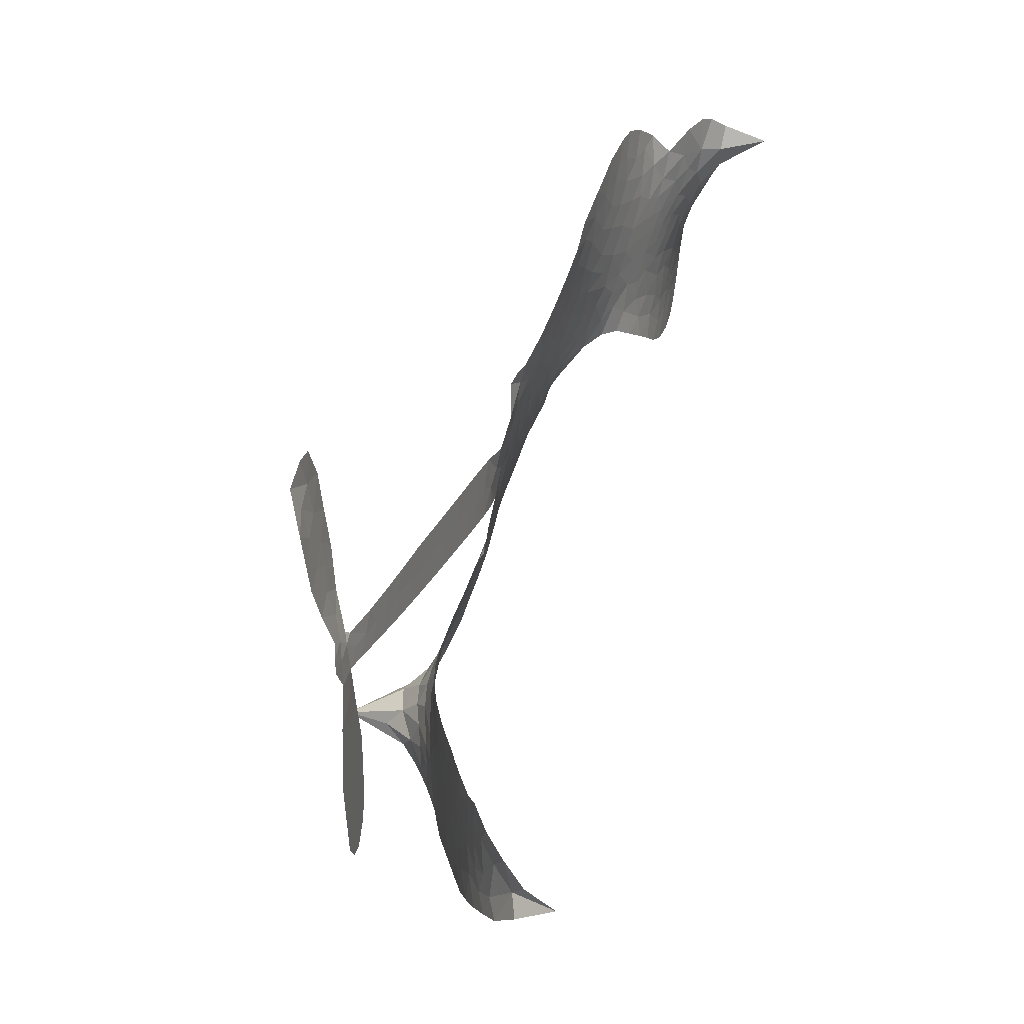
<metadata>
{"format":"obj","ext":"obj","renderer":"f3d","projection":"perspective","resolution":1024,"background":"white","views":[{"elev":21.5,"azim":100.9,"up":"+Y"}]}
</metadata>
<code>
v 3.207 0.5828 0.2257
v 3.225 0.6571 0.2142
v 3.261 0.7218 0.1893
v 3.233 0.7767 0.1564
v 3.233 0.8316 0.1258
v 3.265 0.9062 0
v 3.305 0.9514 0.102
v 3.351 0.9771 0.135
v 3.395 0.9846 0.1547
v 3.457 0.9698 0.1819
v 3.522 0.9248 0.2241
v 3.582 0.9767 0.2597
v 3.67 1.01 0.2811
v 3.747 1.021 0.2947
v 3.81 1.01 0.3046
v 3.895 0.9797 0.3194
v 4.059 0.8632 0.357
v 4.083 0.8003 0.3705
v 4.202 0.5504 0.4716
v 4.228 0.5363 0.486
v 4.242 0.5109 0.5
v 4.226 0.342 0.5272
v 4.739 0.2873 0.6118
v 5.086 0.228 0.6795
v 5.098 0.2349 0.6864
v 5.073 0.4165 0.7179
v 5.101 0.5853 0.7338
v 5.149 0.6503 0.7382
v 5.199 0.6453 0.741
v 5.242 0.6023 0.75
v 5.253 0.5045 0.73
v 5.232 0.3791 0.7164
v 5.164 0.2397 0.6913
v 5.183 0.2086 0.6867
v 5.183 0.1772 0.6845
v 5.145 0.1329 0.6806
v 5.166 0.04195 0.6797
v 5.176 -0.09045 0.6797
v 5.136 -0.2628 0.6797
v 5.099 -0.2941 0.6797
v 5.062 -0.2928 0.6797
v 5.021 -0.2477 0.6797
v 5.006 -0.1871 0.6797
v 5.013 -0.05137 0.6797
v 5.091 0.1477 0.6784
v 4.205 0.2068 0.5463
v 4.213 0.04998 0.5748
v 4.191 0.03106 0.5774
v 4.146 0.03082 0.5876
v 4.139 0.01193 0.6008
v 4.147 -0.007604 0.6103
v 4.132 -0.1514 0.669
v 4.157 -0.2385 0.7013
v 4.259 -0.2846 0.6935
v 4.558 -0.3079 0.5832
v 4.651 -0.3129 0.546
v 4.733 -0.3281 0.5055
v 4.788 -0.316 0.4795
v 4.957 -0.3578 0.3786
v 5.005 -0.3958 0.324
v 5.018 -0.4345 0.25
v 4.993 -0.4822 0.3476
v 4.935 -0.5281 0.4048
v 4.684 -0.6174 0.5381
v 4.47 -0.6373 0.6229
v 4.359 -0.6588 0.662
v 4.262 -0.6378 0.6969
v 4.087 -0.612 0.7854
v 4.021 -0.5888 0.8353
v 3.952 -0.5444 1
v 3.863 -0.4469 0.7852
v 3.795 -0.3212 0.7241
v 3.752 -0.1284 0.6592
v 3.745 -0.05177 0.64
v 3.802 0.1388 0.5732
v 3.788 0.1928 0.5548
v 3.816 0.238 0.5366
v 3.819 0.2837 0.5138
v 3.791 0.3485 0.488
v 3.8 0.3701 0.4836
v 3.825 0.3792 0.475
v 3.828 0.3981 0.4601
v 3.8 0.4745 0.3966
v 3.76 0.4968 0.3579
v 3.711 0.4945 0.3262
v 3.484 0.4054 0.2586
v 3.419 0.3921 0.2511
v 3.333 0.3961 0.2439
v 3.271 0.4219 0.2394
v 3.238 0.4543 0.2368
v 3.213 0.515 0.2319
v 4.648 0.1779 0.5994
v 5.104 0.209 0.682
v 3.863 0.3845 0.4707
v 4.113 0.0332 0.5938
v 4.141 -0.07947 0.6381
v 3.824 0.3481 0.4874
v 4.196 0.5023 0.4858
v 4.216 0.1259 0.5622
v 4.869 0.163 0.6359
v 5.132 0.2289 0.688
v 4.98 0.1554 0.6569
v 5.035 0.1516 0.6682
v 3.805 0.3157 0.4976
v 4.131 0.07165 0.5788
v 5.086 0.3257 0.7066
v 5.141 0.1868 0.6836
v 5.124 0.2847 0.6984
v 4.96 -0.4341 0.3594
v 5.083 -0.2378 0.6797
v 3.873 0.4511 0.4356
v 4.114 -0.01623 0.6142
v 3.848 0.3142 0.5014
v 3.315 0.496 0.2382
v 3.388 0.9036 0.1552
v 3.74 0.5648 0.3324
v 4.237 0.4243 0.5019
v 4.175 0.07243 0.574
v 4.912 0.2578 0.6416
v 4.999 0.243 0.6585
v 4.058 0.09221 0.5787
v 4.115 0.5314 0.4567
v 3.884 0.2553 0.5268
v 3.836 0.5467 0.378
v 4.15 0.1399 0.5604
v 5.063 0.1878 0.6737
v 4.031 0.01003 0.6088
v 5.015 0.1964 0.6633
v 4.964 0.2047 0.6528
v 3.864 0.1798 0.5563
v 4.778 -0.4292 0.4835
v 5.052 0.04818 0.6798
v 5.167 0.5863 0.7367
v 5.198 0.3094 0.7065
v 5.156 -0.1766 0.6797
v 3.335 0.8011 0.1614
v 4.925 0.1593 0.6462
v 4.769 -0.3716 0.4878
v 5.103 0.08583 0.6796
v 4.679 -0.42 0.5314
v 4.872 -0.3374 0.436
v 4.829 -0.3874 0.4558
v 3.763 0.8989 0.2996
v 4.094 -0.4882 0.7746
v 3.274 0.5545 0.2303
v 3.431 0.4992 0.2508
v 3.326 0.8933 0.111
v 3.989 0.4082 0.4757
v 4.038 -0.09981 0.6496
v 5.087 0.5009 0.7265
v 5.146 0.3431 0.709
v 3.291 0.768 0.1686
v 3.366 0.6927 0.2103
v 3.347 0.7459 0.189
v 3.459 0.7448 0.2197
v 3.4 0.7807 0.1922
v 4.812 -0.5754 0.4788
v 4.896 -0.4057 0.4135
v 3.771 0.9615 0.2993
v 3.961 0.79 0.3529
v 4.072 -0.549 0.8021
v 3.442 0.4447 0.2536
v 3.594 0.4479 0.2803
v 3.373 0.4596 0.2454
v 3.924 0.4135 0.4638
v 4.094 -0.1084 0.6517
v 4.05 -0.1945 0.6851
v 3.406 0.7286 0.2092
v 3.46 0.6443 0.2398
v 3.48 0.8378 0.2106
v 3.382 0.8414 0.1665
v 3.702 0.942 0.2852
v 3.841 0.9198 0.3145
v 4.021 0.8127 0.3597
v 4.173 -0.6262 0.7377
v 4.013 -0.493 0.8371
v 3.918 0.3404 0.4939
v 3.977 0.5261 0.4282
v 3.452 0.7957 0.2071
v 3.539 0.7734 0.2406
v 3.977 0.9216 0.3381
v 3.858 0.5003 0.4059
v 4.129 -0.5356 0.7629
v 4.196 -0.4573 0.7213
v 3.935 0.4753 0.4387
v 3.97 0.8555 0.3449
v 4.148 0.6781 0.4135
v 3.907 0.5328 0.4069
v 3.909 0.8957 0.329
v 3.911 0.6517 0.3697
v 4.028 0.6967 0.3864
v 3.89 0.591 0.3811
v 4.042 0.7557 0.3747
v 3.979 0.6066 0.4007
v 3.81 0.6377 0.3427
v 4.116 0.7401 0.3907
v 3.834 0.5952 0.3617
v 4.088 0.6863 0.4009
v 4.045 0.6332 0.408
v 4.11 0.6251 0.4239
v 4.066 0.5725 0.4322
v 4.177 0.615 0.4395
v 4.044 0.5014 0.4521
v 4.137 0.5802 0.4445
v 3.782 0.5402 0.3566
v 4.066 0.04208 0.5947
v 4.016 0.06306 0.5908
v 3.981 0.1615 0.5591
v 3.931 0.01521 0.6117
v 5.214 0.5496 0.7369
v 5.153 0.5194 0.7299
v 5.137 0.4495 0.722
v 3.372 0.5707 0.2361
v 3.372 0.5153 0.2418
v 4.109 0.379 0.5029
v 3.299 0.6622 0.211
v 3.625 0.556 0.2908
v 4.106 -0.2074 0.6893
v 4.054 -0.307 0.7251
v 4.106 -0.2735 0.7096
v 4.058 -0.2503 0.705
v 3.958 -0.2395 0.7037
v 4.004 -0.2757 0.7171
v 4.129 -0.377 0.7315
v 3.915 -0.3406 0.7473
v 4.102 -0.3289 0.7248
v 4.047 -0.3946 0.7615
v 4.173 -0.3163 0.71
v 3.951 -0.2959 0.7274
v 3.776 -0.2238 0.6901
v 3.984 -0.3599 0.7569
v 3.459 0.9024 0.1933
v 3.43 0.8617 0.1846
v 3.641 0.956 0.2717
v 3.593 0.9036 0.2538
v 3.66 0.8908 0.2745
v 3.614 0.8185 0.2617
v 3.852 0.9948 0.3118
v 3.817 0.9631 0.3078
v 4.002 -0.5421 0.8842
v 3.938 -0.4671 0.8518
v 3.534 0.6918 0.2505
v 3.936 0.9507 0.3281
v 3.834 0.7964 0.3236
v 3.926 0.2019 0.5464
v 3.92 0.1295 0.5721
v 4.01 0.2792 0.5222
v 3.949 0.2648 0.5242
v 3.989 0.2218 0.5395
v 4.053 0.1765 0.5533
v 3.865 -0.0805 0.6463
v 5.125 0.395 0.7155
v 5.182 0.411 0.7185
v 5.242 0.4418 0.7232
v 5.199 0.4816 0.7269
v 3.326 0.5442 0.2347
v 3.316 0.604 0.2253
v 3.377 0.6318 0.2266
v 4.174 0.3906 0.5093
v 4.096 0.4551 0.4783
v 3.313 0.7094 0.1974
v 3.683 0.5392 0.3121
v 3.681 0.6112 0.3038
v 3.652 0.4703 0.2987
v 3.519 0.4866 0.2655
v 3.603 0.5032 0.2851
v 3.548 0.5484 0.2703
v 3.578 0.6223 0.2714
v 4.05 -0.4513 0.7878
v 4.104 -0.4301 0.7543
v 3.991 -0.4244 0.7952
v 3.93 -0.403 0.7847
v 4.197 -0.3854 0.7124
v 4.408 -0.3072 0.6428
v 4.228 -0.336 0.7002
v 4.261 -0.3959 0.6932
v 4.333 -0.2985 0.6703
v 4.264 -0.4648 0.6962
v 4.227 -0.5161 0.7136
v 4.374 -0.4256 0.6548
v 4.284 -0.3403 0.6848
v 4.172 -0.5052 0.7373
v 4.247 -0.577 0.7058
v 4.314 -0.4295 0.6767
v 4.341 -0.3675 0.666
v 4.325 -0.5934 0.6752
v 4.398 -0.369 0.6458
v 4.351 -0.5109 0.6647
v 4.481 -0.4417 0.6146
v 4.29 -0.5218 0.6883
v 4.484 -0.3096 0.6131
v 4.429 -0.4185 0.6342
v 4.409 -0.4812 0.6426
v 4.474 -0.3765 0.6166
v 4.419 -0.5676 0.6397
v 4.552 -0.3986 0.5857
v 4.208 -0.2631 0.7027
v 3.544 0.8595 0.2353
v 3.511 0.7353 0.2374
v 3.479 0.698 0.2343
v 3.567 0.7294 0.2548
v 3.596 0.7711 0.2592
v 3.6 0.6774 0.2708
v 3.699 0.7613 0.2913
v 3.627 0.7243 0.2734
v 3.672 0.6742 0.2928
v 3.741 0.6532 0.3173
v 3.761 0.6107 0.3315
v 3.801 0.7182 0.3253
v 3.724 0.7081 0.3044
v 3.857 0.8568 0.3226
v 3.795 0.8451 0.3098
v 3.899 0.8079 0.337
v 3.719 0.84 0.291
v 3.765 0.7856 0.3071
v 3.876 0.7377 0.3424
v 3.973 0.1046 0.5786
v 3.927 0.07225 0.5919
v 3.776 0.04327 0.6113
v 3.86 0.09696 0.5866
v 3.79 0.09055 0.5936
v 3.831 0.05353 0.6036
v 3.821 -0.01881 0.628
v 4.026 0.1357 0.5663
v 4.097 0.1327 0.5645
v 4.108 0.2069 0.5454
v 3.799 -0.08581 0.6483
v 3.886 -0.261 0.7103
v 3.257 0.6108 0.2217
v 4.185 0.4456 0.4951
v 4.04 0.4421 0.472
v 3.992 0.4681 0.4535
v 4.042 0.369 0.4968
v 4.143 0.4887 0.4769
v 3.539 0.4267 0.2675
v 3.628 0.6033 0.2876
v 3.521 0.6409 0.2543
v 3.487 0.5845 0.2533
v 3.426 0.5972 0.2406
v 4.381 -0.6086 0.6543
v 4.474 -0.5162 0.6182
v 3.563 0.8134 0.2449
v 3.664 0.8387 0.2761
v 3.849 0.6848 0.3446
v 3.884 -0.02401 0.6271
v 3.954 -0.07778 0.6437
v 3.761 -0.004153 0.6271
v 4.157 0.2001 0.5475
v 4.185 0.2792 0.5353
v 4.062 0.2468 0.5342
v 4.122 0.2937 0.5264
v 4.134 0.4298 0.4925
v 3.983 0.3397 0.4999
v 3.483 0.5306 0.2572
v 4.484 -0.5773 0.6153
v 4.578 -0.6311 0.5793
v 4.585 -0.5219 0.5739
v 4.524 -0.6351 0.6006
v 4.549 -0.5779 0.5895
v 4.616 -0.5768 0.5625
v 4.528 -0.5269 0.5968
v 4.554 -0.4659 0.5858
v 4.669 -0.5067 0.538
v 4.612 -0.4282 0.561
v 4.641 -0.3748 0.5482
v 4.692 -0.3638 0.525
v 4.604 -0.3112 0.5649
v 4.426 0.1924 0.5668
v 4.482 0.3148 0.5732
v 4.165 0.3306 0.5228
v 4.071 0.3148 0.5162
v 4.674 -0.5629 0.5385
v 4.75 -0.5215 0.5021
v 4.749 -0.5969 0.5102
v 4.844 -0.4645 0.4493
v 4.593 -0.366 0.569
v 4.316 0.1996 0.5522
v 4.792 -0.4829 0.4787
v 4.874 -0.5518 0.4437
v 4.831 -0.5195 0.4618
v 4.889 -0.496 0.4252
v 4.354 0.3284 0.5547
v 4.233 0.2925 0.5374
v 4.29 0.3352 0.5441
v 5.079 -0.1596 0.6797
v 5.127 -0.1245 0.6797
v 5.103 -0.03748 0.6797
v 5.01 -0.1192 0.6797
v 5.07 -0.09591 0.6797
v 3.292 0.8457 0.1157
v 4.061 -0.04406 0.6274
v 4.001 -0.04101 0.6288
v 3.974 0.6644 0.3826
v 3.972 0.7275 0.3671
v 4.012 0.569 0.4213
v 3.83 -0.3832 0.7518
v 3.855 -0.3288 0.7348
v 4.521 -0.3503 0.5978
v 3.839 -0.1612 0.6725
v 3.905 -0.1919 0.685
v 3.979 -0.164 0.6748
v 3.894 -0.1329 0.6639
v 4.027 -0.1494 0.6685
v 3.945 -0.1266 0.6614
v 4.623 -0.4818 0.5572
v 4.724 -0.4637 0.5116
v 4.729 -0.4082 0.5075
v 4.316 0.2698 0.5506
v 4.26 0.2032 0.5468
v 4.373 0.2348 0.5592
v 4.418 0.3216 0.564
v 4.537 0.1852 0.5828
v 4.435 0.2578 0.5674
v 4.482 0.1888 0.5747
v 4.611 0.3011 0.5922
v 4.514 0.2517 0.5786
v 4.582 0.2383 0.5888
v 4.546 0.3079 0.5826
v 4.592 0.1816 0.591
v 5.171 -0.02426 0.6797
v 5.108 0.02324 0.6797
v 5.033 -0.001592 0.6797
v 3.919 0.7047 0.3594
v 3.765 -0.176 0.6737
v 3.84 -0.2211 0.6931
v 3.786 -0.2721 0.7075
v 3.837 -0.282 0.7149
v 4.267 0.254 0.545
v 4.825 0.2726 0.6259
v 4.862 0.2236 0.6334
v 4.759 0.1705 0.6169
v 4.814 0.1668 0.6262
v 4.79 0.2229 0.6213
v 4.727 0.2252 0.6111
v 4.675 0.2942 0.6019
v 4.644 0.2401 0.5981
v 4.192 -0.5584 0.7309
v 4.134 -0.588 0.7601
f 112 206 391
f 186 160 174
f 75 130 76
f 203 122 201
f 105 121 206
f 45 107 93
f 51 50 112
f 123 78 77
f 89 88 114
f 125 118 99
f 1 91 145
f 162 164 87
f 25 108 106
f 43 42 110
f 80 79 97
f 126 93 24
f 58 138 142
f 179 299 180
f 128 129 102
f 105 125 325
f 52 166 167
f 143 159 172
f 240 176 70
f 142 138 131
f 176 240 161
f 223 231 219
f 59 158 109
f 95 112 50
f 117 21 98
f 113 94 97
f 97 104 113
f 104 78 113
f 349 383 22
f 166 112 391
f 105 95 49
f 74 73 327
f 51 112 96
f 82 94 111
f 107 34 101
f 52 218 53
f 323 345 322
f 203 260 122
f 90 89 114
f 167 221 218
f 145 256 257
f 91 90 114
f 298 232 170
f 98 19 334
f 282 183 437
f 77 76 130
f 4 3 152
f 152 5 4
f 56 365 366
f 45 126 103
f 115 9 8
f 8 7 147
f 45 139 36
f 106 151 252
f 147 7 6
f 381 158 375
f 114 145 91
f 246 208 245
f 136 154 156
f 10 9 115
f 19 122 334
f 205 83 124
f 17 174 18
f 84 205 116
f 165 111 94
f 182 83 111
f 162 146 164
f 239 15 159
f 206 207 127
f 129 137 102
f 236 234 235
f 350 250 326
f 172 159 14
f 180 302 342
f 126 45 93
f 322 318 320
f 239 238 15
f 211 150 212
f 5 152 390
f 136 152 154
f 25 93 101
f 31 30 210
f 107 45 36
f 124 192 197
f 161 183 144
f 119 430 137
f 120 119 129
f 296 364 376
f 359 361 355
f 287 274 285
f 363 373 406
f 276 285 281
f 50 49 95
f 53 218 220
f 275 54 297
f 49 48 118
f 126 128 103
f 274 287 294
f 58 57 138
f 78 123 113
f 407 406 131
f 118 105 49
f 375 158 142
f 68 161 69
f 61 109 62
f 421 139 132
f 109 60 59
f 166 52 96
f 423 394 160
f 60 109 61
f 348 349 351
f 85 84 116
f 141 58 142
f 162 87 86
f 43 110 385
f 134 32 151
f 386 385 135
f 110 42 41
f 110 135 385
f 102 103 128
f 57 366 407
f 40 110 41
f 40 39 110
f 421 387 420
f 119 137 129
f 141 158 59
f 37 36 139
f 105 206 95
f 47 118 48
f 94 81 97
f 95 206 112
f 430 433 432
f 432 100 430
f 413 416 369
f 82 81 94
f 177 165 94
f 98 20 19
f 98 21 20
f 97 79 104
f 63 62 109
f 108 151 106
f 117 330 259
f 210 133 211
f 93 107 101
f 83 82 111
f 259 22 117
f 348 99 46
f 47 99 118
f 24 93 25
f 132 139 45
f 35 34 107
f 126 24 128
f 101 34 33
f 118 125 105
f 130 123 77
f 115 8 147
f 128 24 120
f 108 101 33
f 27 133 28
f 108 33 134
f 255 253 254
f 185 111 165
f 28 133 29
f 133 30 29
f 129 128 120
f 110 39 135
f 159 15 14
f 145 114 256
f 193 160 394
f 101 108 25
f 389 388 385
f 36 35 107
f 168 154 153
f 81 80 97
f 372 373 363
f 151 108 134
f 214 114 164
f 145 257 329
f 163 265 335
f 179 233 171
f 390 6 5
f 147 390 171
f 113 123 177
f 177 123 248
f 209 346 392
f 397 396 225
f 261 154 152
f 27 150 211
f 253 252 151
f 152 136 390
f 3 2 216
f 168 169 300
f 261 152 3
f 168 156 154
f 261 153 154
f 234 236 172
f 179 156 155
f 147 171 115
f 64 374 372
f 375 380 381
f 141 142 158
f 142 131 375
f 172 14 13
f 143 173 239
f 308 205 197
f 196 198 187
f 283 175 67
f 161 144 176
f 264 266 163
f 214 146 213
f 85 262 264
f 262 85 116
f 114 88 164
f 87 164 88
f 177 94 113
f 332 148 331
f 112 166 96
f 166 149 403
f 346 209 345
f 223 219 221
f 169 168 153
f 155 156 168
f 265 162 86
f 162 265 146
f 179 180 170
f 11 10 232
f 136 156 171
f 171 156 179
f 12 234 13
f 172 13 234
f 173 311 189
f 189 311 313
f 16 173 189
f 200 198 199
f 288 280 284
f 183 282 144
f 270 184 224
f 70 176 241
f 245 248 123
f 148 165 177
f 188 194 192
f 188 182 185
f 179 155 299
f 179 170 233
f 299 300 242
f 301 302 180
f 188 192 124
f 17 181 186
f 83 182 124
f 438 161 68
f 437 283 279
f 288 290 286
f 220 226 228
f 332 165 148
f 188 185 178
f 17 186 174
f 189 186 181
f 174 193 18
f 185 182 111
f 202 187 200
f 182 188 124
f 16 189 243
f 311 173 312
f 189 313 186
f 194 190 192
f 18 193 196
f 194 188 178
f 190 195 197
f 160 193 174
f 198 196 193
f 122 204 201
f 393 194 199
f 160 313 316
f 304 314 343
f 190 197 192
f 198 193 191
f 197 195 308
f 199 191 393
f 198 191 199
f 395 194 178
f 198 200 187
f 201 200 199
f 204 19 202
f 395 199 194
f 201 395 203
f 332 178 185
f 204 202 200
f 260 331 333
f 201 204 200
f 19 204 122
f 83 205 84
f 197 205 124
f 207 206 121
f 206 127 391
f 324 317 207
f 130 320 246
f 250 350 249
f 123 130 245
f 127 207 209
f 207 121 324
f 30 133 210
f 133 27 211
f 150 26 212
f 210 211 255
f 252 212 26
f 253 255 212
f 146 354 339
f 258 153 216
f 146 214 164
f 256 214 213
f 353 247 333
f 348 46 349
f 2 1 329
f 216 257 258
f 307 263 308
f 354 267 338
f 52 167 218
f 221 220 218
f 221 167 223
f 269 270 227
f 219 226 220
f 53 220 228
f 167 222 223
f 219 220 221
f 402 400 404
f 328 225 229
f 222 229 223
f 269 227 271
f 226 227 224
f 224 273 228
f 397 72 396
f 71 70 241
f 227 226 219
f 226 224 228
f 223 229 231
f 144 269 176
f 273 224 184
f 297 53 228
f 399 251 327
f 231 229 225
f 400 402 399
f 426 427 425
f 71 241 272
f 219 231 227
f 10 115 232
f 233 115 171
f 170 232 233
f 115 233 232
f 11 235 12
f 234 12 235
f 11 232 298
f 236 143 172
f 235 11 298
f 235 237 343
f 299 301 180
f 237 302 304
f 143 239 159
f 173 16 238
f 173 238 239
f 70 69 240
f 161 240 69
f 176 269 271
f 271 231 272
f 338 268 337
f 262 263 217
f 314 312 143
f 189 181 243
f 316 313 244
f 246 245 130
f 249 248 245
f 319 322 321
f 318 207 317
f 250 249 208
f 215 260 333
f 249 245 208
f 248 247 353
f 250 208 324
f 247 248 249
f 325 250 324
f 325 326 250
f 230 399 424
f 400 222 401
f 106 252 26
f 253 151 32
f 255 254 31
f 212 252 253
f 210 255 31
f 253 32 254
f 212 255 211
f 214 256 114
f 257 256 213
f 257 213 258
f 216 2 329
f 339 258 213
f 169 153 258
f 330 117 98
f 326 351 350
f 331 260 203
f 259 330 352
f 3 216 261
f 153 261 216
f 263 262 116
f 266 264 262
f 310 304 305
f 301 242 303
f 265 266 267
f 266 262 217
f 267 266 217
f 265 163 266
f 268 267 217
f 268 338 267
f 263 336 217
f 268 303 337
f 270 269 144
f 227 231 271
f 270 144 282
f 227 270 224
f 272 231 225
f 176 271 241
f 272 225 396
f 241 271 272
f 184 278 276
f 228 273 275
f 276 284 285
f 285 274 277
f 273 276 275
f 284 276 278
f 184 276 273
f 54 275 281
f 175 283 437
f 276 281 275
f 279 184 282
f 278 184 279
f 437 279 282
f 290 288 284
f 376 398 296
f 277 54 281
f 282 184 270
f 438 183 161
f 66 286 67
f 67 286 283
f 279 290 278
f 284 280 285
f 285 280 287
f 277 281 285
f 340 65 295
f 278 290 284
f 292 287 280
f 294 287 292
f 340 286 66
f 341 293 295
f 292 280 293
f 358 359 355
f 279 283 290
f 286 290 283
f 293 280 288
f 291 294 398
f 294 292 289
f 295 293 288
f 289 292 293
f 294 289 296
f 294 291 274
f 340 288 286
f 293 341 289
f 361 362 341
f 365 376 364
f 342 170 180
f 275 297 228
f 237 235 298
f 300 299 155
f 301 299 242
f 168 300 155
f 337 300 169
f 242 337 303
f 342 302 237
f 305 301 303
f 311 312 244
f 336 303 268
f 307 310 306
f 301 305 302
f 305 303 306
f 303 336 306
f 304 302 305
f 307 306 263
f 305 306 310
f 308 263 116
f 307 195 309
f 308 116 205
f 195 307 308
f 309 344 316
f 309 244 315
f 307 309 310
f 315 310 309
f 312 173 143
f 313 311 244
f 314 143 236
f 315 312 314
f 244 309 316
f 186 313 160
f 343 314 236
f 315 314 304
f 315 304 310
f 244 312 315
f 344 309 195
f 393 394 423
f 208 246 317
f 318 317 246
f 75 320 130
f 207 318 209
f 323 251 345
f 320 318 246
f 320 321 322
f 322 319 323
f 320 75 321
f 318 322 209
f 347 74 323
f 327 323 74
f 317 324 208
f 325 324 121
f 105 325 121
f 326 325 125
f 348 326 125
f 350 247 249
f 230 425 399
f 323 327 251
f 427 397 328
f 73 399 327
f 145 329 1
f 216 329 257
f 334 330 98
f 215 352 260
f 332 331 203
f 331 148 333
f 178 332 203
f 332 185 165
f 353 333 148
f 371 247 350
f 122 260 334
f 334 260 352
f 336 263 306
f 265 86 335
f 268 217 336
f 300 337 242
f 337 169 338
f 169 258 339
f 265 354 146
f 146 339 213
f 169 339 338
f 65 340 66
f 288 340 295
f 65 355 295
f 341 295 355
f 237 298 342
f 170 342 298
f 235 343 236
f 304 343 237
f 195 190 344
f 423 344 190
f 346 345 251
f 322 345 209
f 399 425 400
f 391 392 149
f 99 348 125
f 323 319 347
f 413 410 368
f 259 370 22
f 215 351 370
f 326 348 351
f 371 333 247
f 370 351 349
f 371 215 333
f 259 352 215
f 334 352 330
f 148 177 353
f 248 353 177
f 267 354 265
f 339 354 338
f 360 363 357
f 289 341 362
f 357 359 360
f 358 356 359
f 364 140 365
f 360 359 356
f 355 65 358
f 361 359 357
f 356 64 360
f 364 405 140
f 361 357 362
f 355 361 341
f 357 363 405
f 289 362 296
f 360 64 372
f 374 157 373
f 296 362 364
f 362 357 405
f 366 365 140
f 398 376 55
f 366 140 407
f 56 366 57
f 417 415 418
f 365 56 367
f 428 384 383
f 22 370 349
f 215 370 259
f 350 351 371
f 215 371 351
f 373 157 380
f 363 360 372
f 378 375 131
f 373 378 406
f 372 374 373
f 381 380 379
f 365 367 376
f 55 376 367
f 377 410 408
f 46 383 349
f 406 378 131
f 373 380 378
f 63 381 379
f 380 375 378
f 157 379 380
f 63 109 381
f 158 381 109
f 408 382 384
f 22 383 384
f 386 135 38
f 377 408 428
f 428 46 409
f 385 386 389
f 387 386 38
f 389 44 388
f 421 420 37
f 422 44 387
f 386 387 389
f 43 385 388
f 44 389 387
f 171 390 136
f 6 390 147
f 392 391 127
f 166 391 149
f 209 392 127
f 149 392 346
f 394 393 191
f 190 194 393
f 193 394 191
f 423 160 316
f 203 395 178
f 199 395 201
f 272 396 71
f 222 328 229
f 328 397 225
f 291 398 55
f 294 296 398
f 400 328 222
f 401 222 167
f 399 402 251
f 167 403 401
f 404 149 346
f 404 400 401
f 346 251 402
f 166 403 167
f 404 403 149
f 404 401 403
f 346 402 404
f 140 405 363
f 362 405 364
f 407 131 138
f 363 406 140
f 407 138 57
f 140 406 407
f 410 377 368
f 413 411 410
f 428 408 384
f 382 408 410
f 413 414 416
f 382 410 411
f 369 411 413
f 416 414 412
f 436 434 435
f 413 368 414
f 417 416 412
f 92 436 419
f 418 369 416
f 417 419 436
f 139 421 37
f 417 418 416
f 417 412 419
f 387 38 420
f 422 421 132
f 344 423 316
f 421 422 387
f 393 423 190
f 72 397 427
f 399 73 424
f 400 425 328
f 425 427 328
f 425 230 426
f 72 427 426
f 46 428 383
f 377 428 409
f 119 429 430
f 137 430 100
f 432 433 431
f 429 23 433
f 434 431 433
f 433 430 429
f 434 433 23
f 415 417 436
f 92 431 434
f 434 436 92
f 434 23 435
f 415 436 435
f 437 183 438
f 68 175 438
f 437 438 175

</code>
